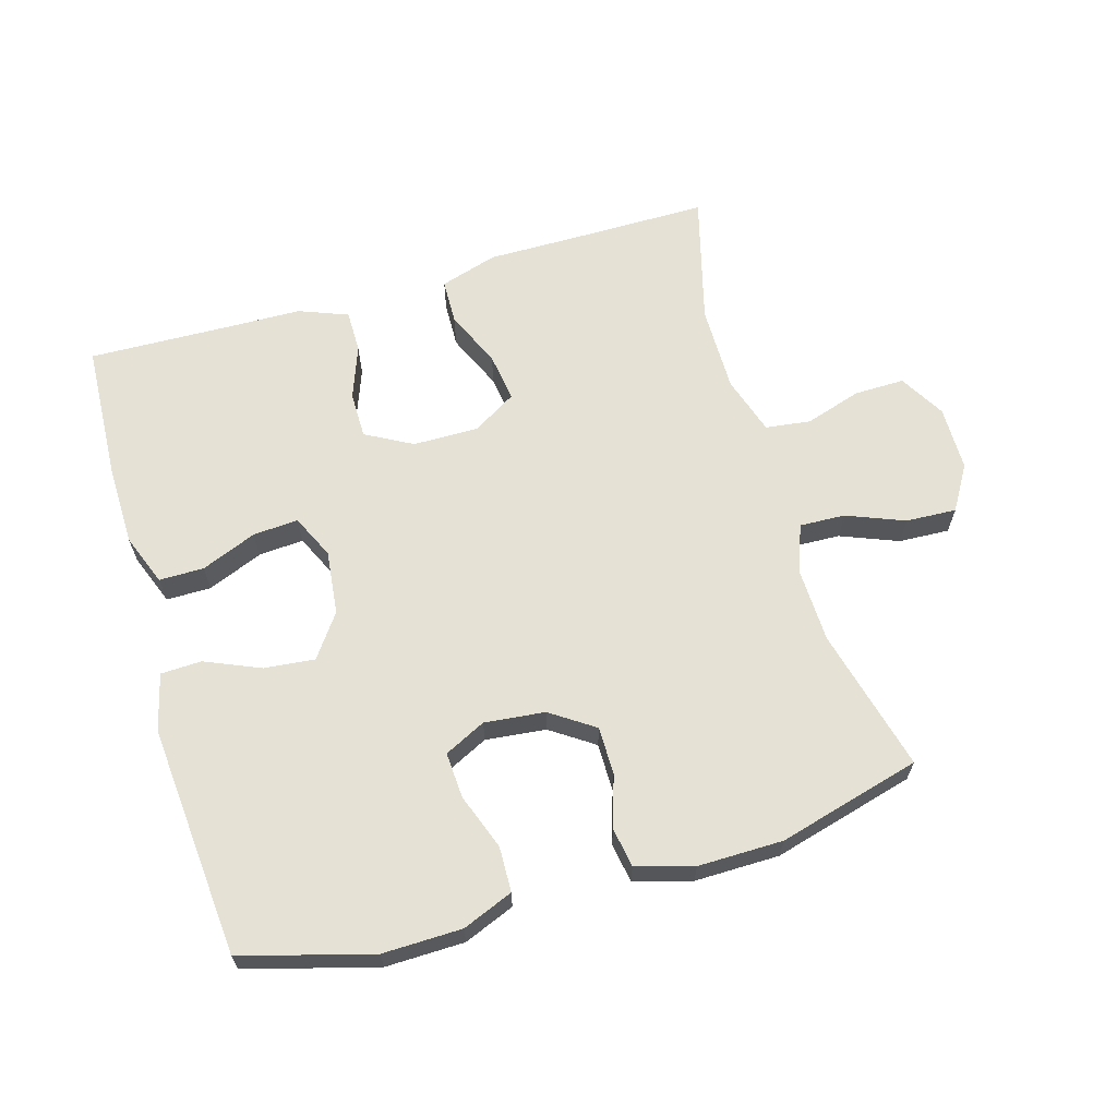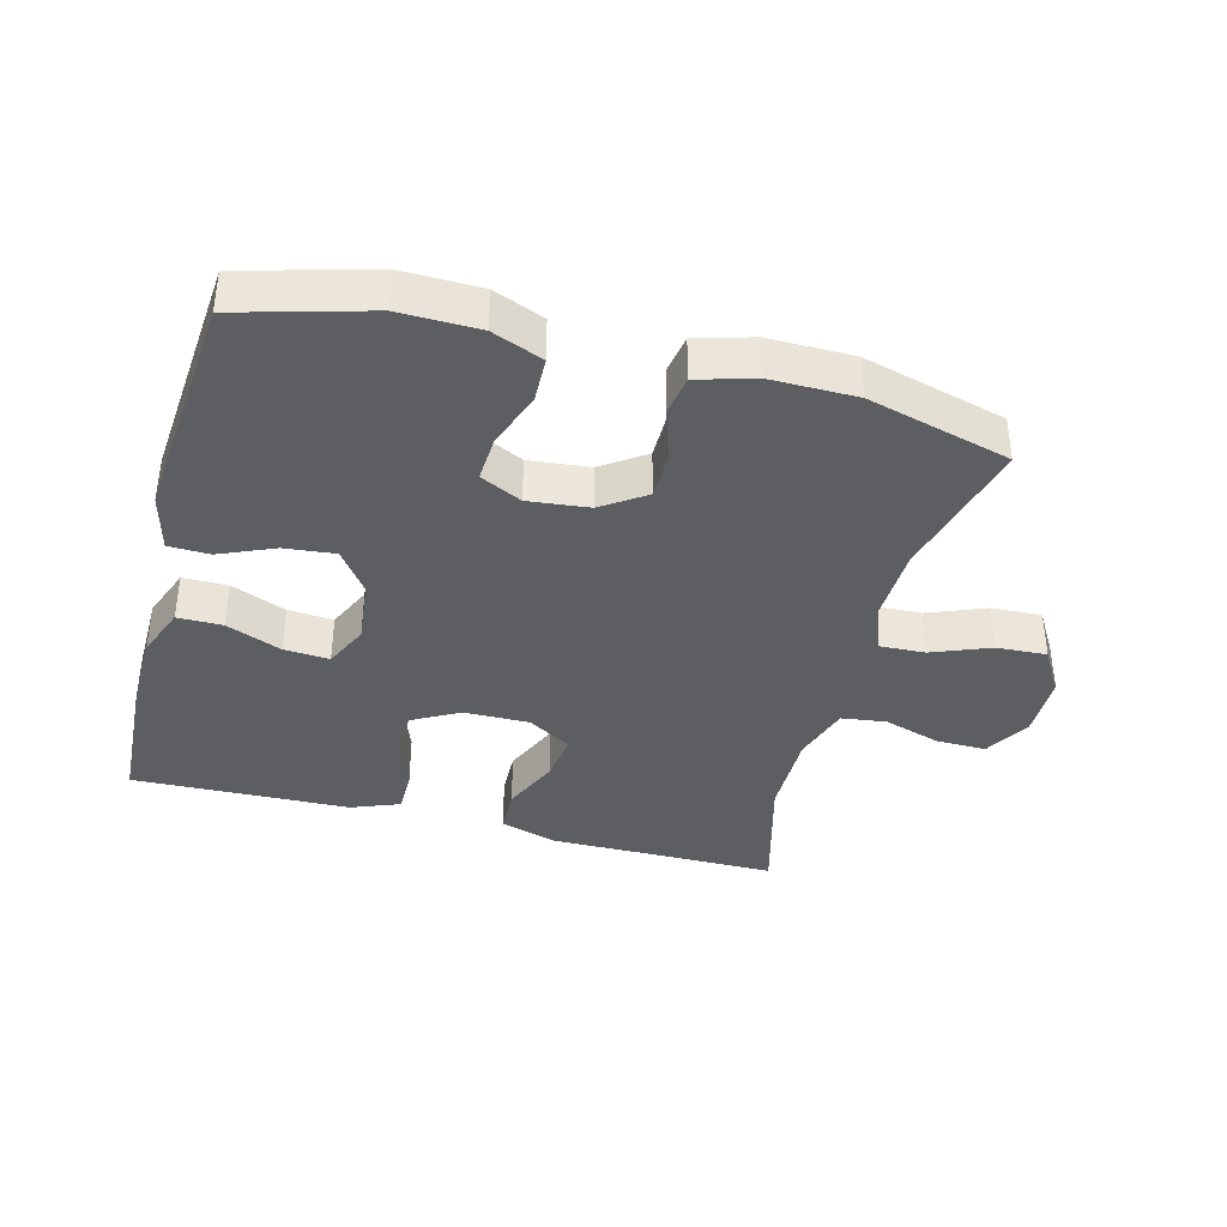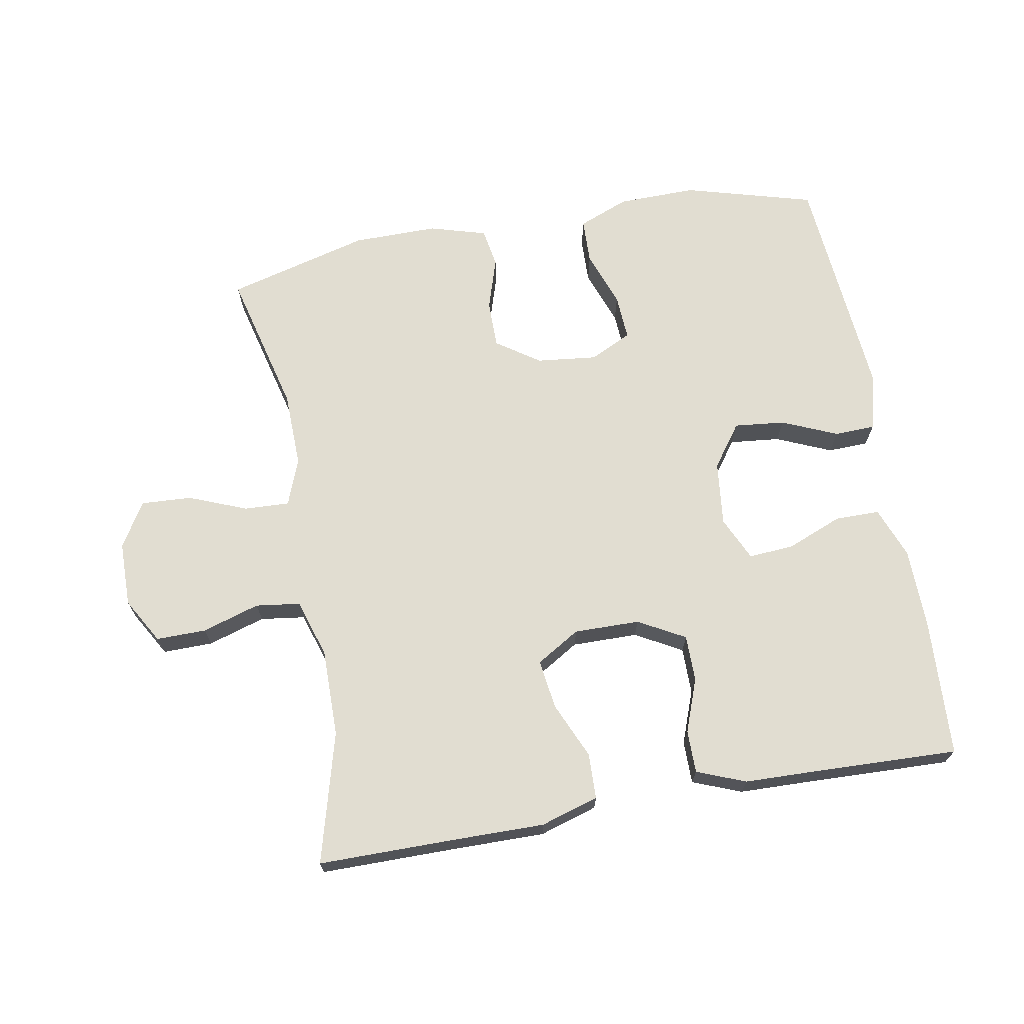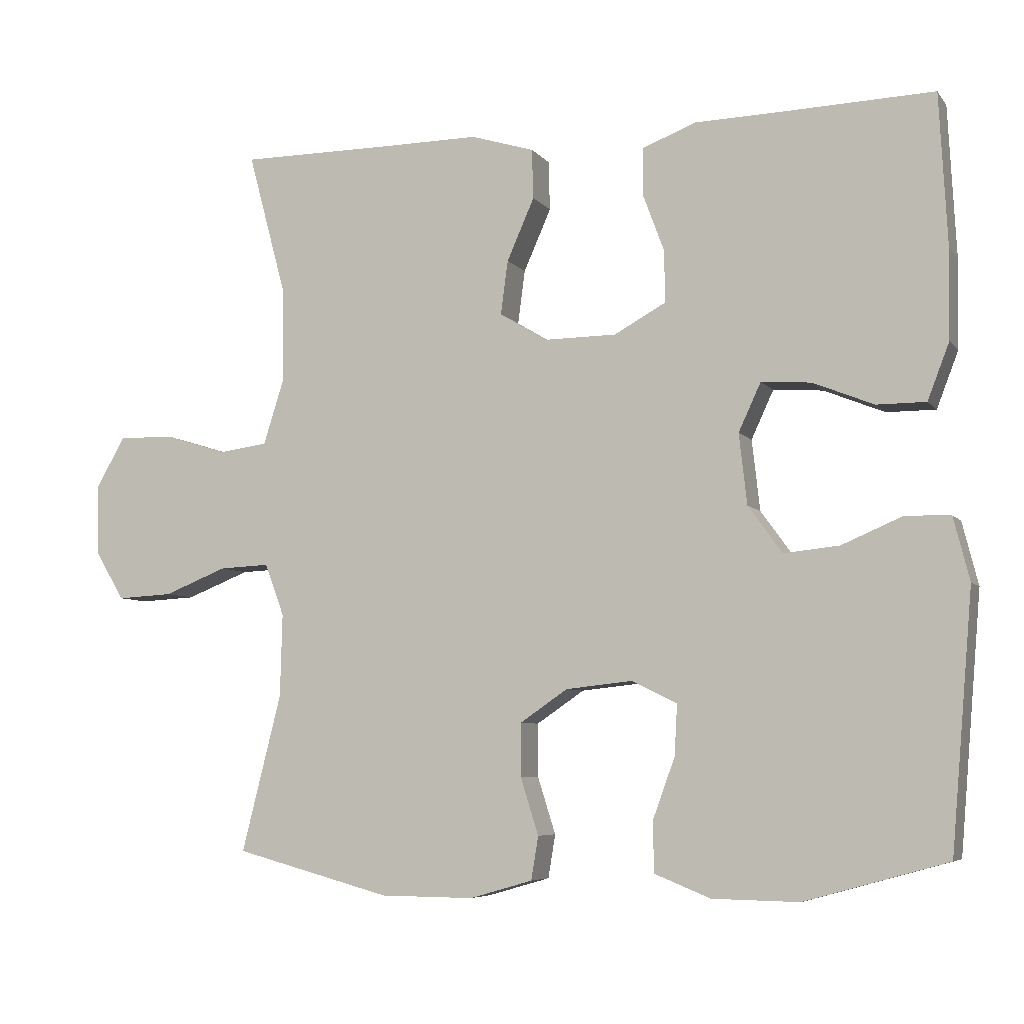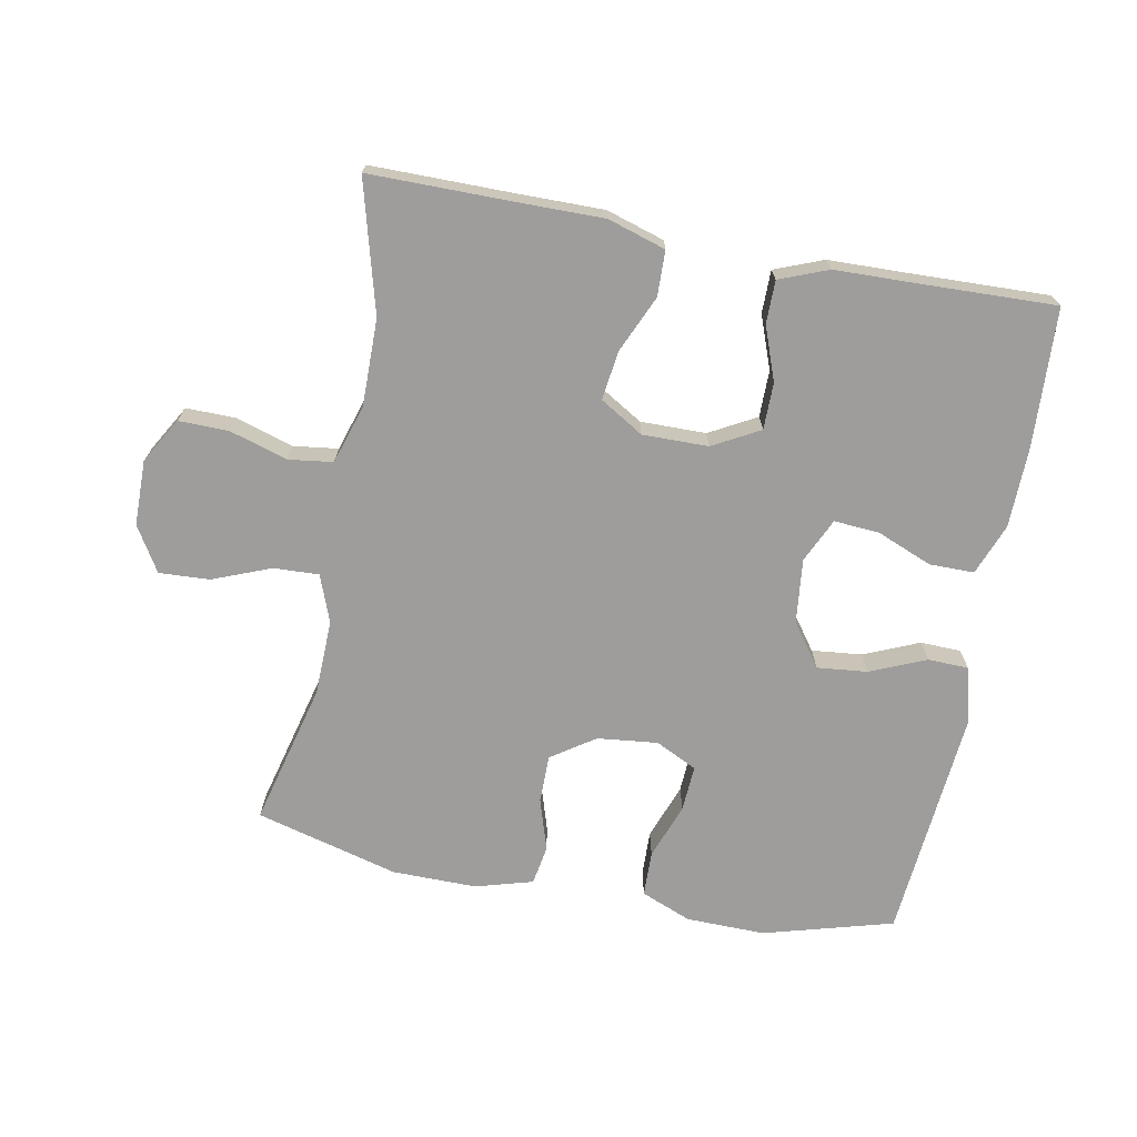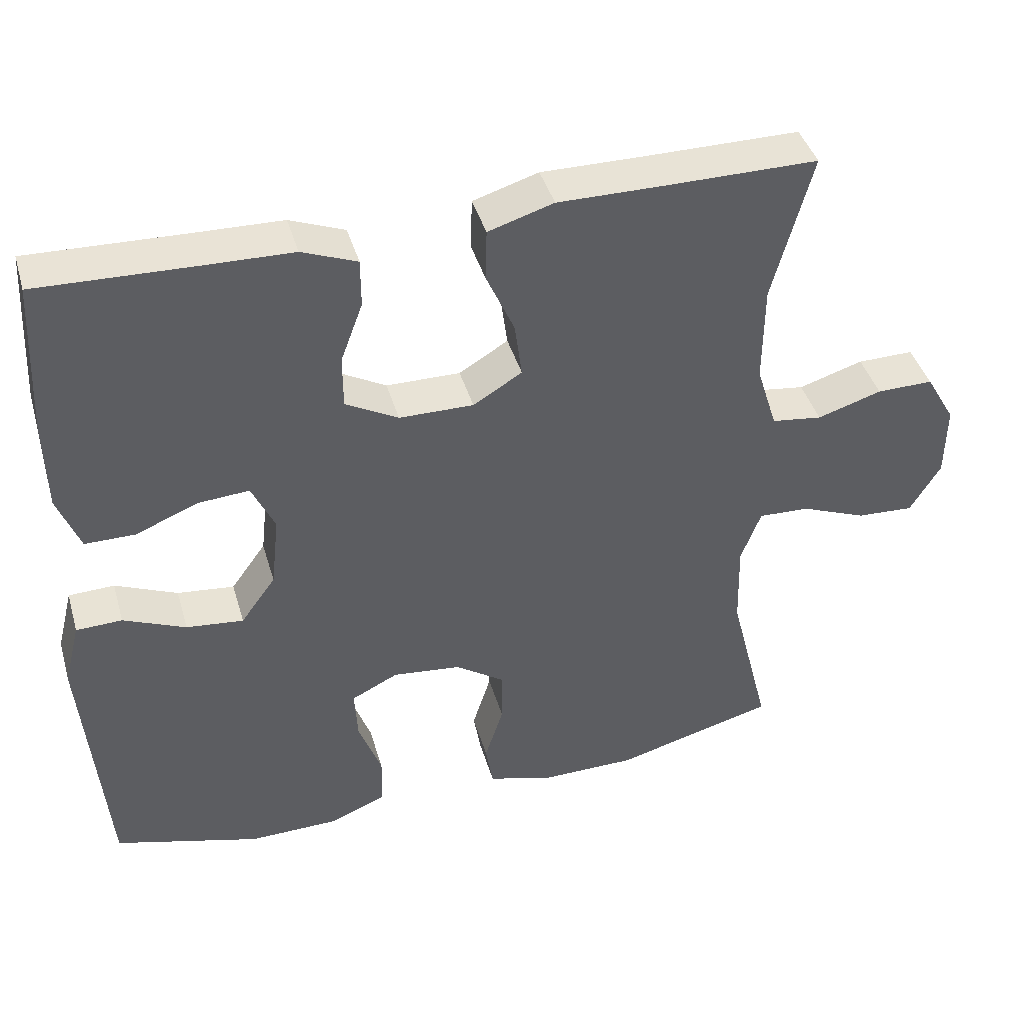
<metadata>
{"format":"obj","ext":"obj","renderer":"f3d","projection":"perspective","resolution":1024,"background":"white","views":[{"elev":64.3,"azim":163.6,"up":"+Y"},{"elev":-38.3,"azim":165.2,"up":"+Y"},{"elev":68.9,"azim":-10.1,"up":"+Y"},{"elev":-6.2,"azim":20.2,"up":"+Z"},{"elev":-70.6,"azim":-10.8,"up":"+Y"},{"elev":41.8,"azim":164.1,"up":"+Z"}]}
</metadata>
<code>
v -0.5 0.07 0.5
v -0.291 0.07 0.5
v -0.153 0.07 0.501
v -0.065 0.07 0.474
v -0.063 0.07 0.405
v -0.101 0.07 0.319
v -0.111 0.07 0.244
v -0.045 0.07 0.204
v 0.055 0.07 0.205
v 0.126 0.07 0.244
v 0.126 0.07 0.315
v 0.096 0.07 0.396
v 0.096 0.07 0.461
v 0.17 0.07 0.49
v 0.285 0.07 0.493
v 0.5 0.07 0.5
v 0.511 0.07 0.29
v 0.509 0.07 0.167
v 0.479 0.07 0.089
v 0.411 0.07 0.089
v 0.327 0.07 0.123
v 0.258 0.07 0.128
v 0.227 0.07 0.061
v 0.238 0.07 -0.037
v 0.285 0.07 -0.102
v 0.362 0.07 -0.094
v 0.446 0.07 -0.058
v 0.508 0.07 -0.06
v 0.53 0.07 -0.147
v 0.5 0.07 -0.5
v 0.303 0.07 -0.555
v 0.183 0.07 -0.553
v 0.106 0.07 -0.522
v 0.104 0.07 -0.453
v 0.135 0.07 -0.368
v 0.139 0.07 -0.298
v 0.076 0.07 -0.267
v -0.016 0.07 -0.277
v -0.082 0.07 -0.322
v -0.082 0.07 -0.395
v -0.057 0.07 -0.474
v -0.067 0.07 -0.534
v -0.154 0.07 -0.559
v -0.283 0.07 -0.558
v -0.5 0.07 -0.5
v -0.445 0.07 -0.282
v -0.442 0.07 -0.167
v -0.469 0.07 -0.095
v -0.538 0.07 -0.098
v -0.626 0.07 -0.133
v -0.703 0.07 -0.137
v -0.744 0.07 -0.069
v -0.745 0.07 0.03
v -0.705 0.07 0.099
v -0.629 0.07 0.098
v -0.542 0.07 0.071
v -0.474 0.07 0.08
v -0.446 0.07 0.169
v -0.447 0.07 0.302
v -0.5 0 0.5
v -0.291 0 0.5
v -0.153 0 0.501
v -0.065 0 0.474
v -0.063 0 0.405
v -0.101 0 0.319
v -0.111 0 0.244
v -0.045 0 0.204
v 0.055 0 0.205
v 0.126 0 0.244
v 0.126 0 0.315
v 0.096 0 0.396
v 0.096 0 0.461
v 0.17 0 0.49
v 0.285 0 0.493
v 0.5 0 0.5
v 0.511 0 0.29
v 0.509 0 0.167
v 0.479 0 0.089
v 0.411 0 0.089
v 0.327 0 0.123
v 0.258 0 0.128
v 0.227 0 0.061
v 0.238 0 -0.037
v 0.285 0 -0.102
v 0.362 0 -0.094
v 0.446 0 -0.058
v 0.508 0 -0.06
v 0.53 0 -0.147
v 0.5 0 -0.5
v 0.303 0 -0.555
v 0.183 0 -0.553
v 0.106 0 -0.522
v 0.104 0 -0.453
v 0.135 0 -0.368
v 0.139 0 -0.298
v 0.076 0 -0.267
v -0.016 0 -0.277
v -0.082 0 -0.322
v -0.082 0 -0.395
v -0.057 0 -0.474
v -0.067 0 -0.534
v -0.154 0 -0.559
v -0.283 0 -0.558
v -0.5 0 -0.5
v -0.445 0 -0.282
v -0.442 0 -0.167
v -0.469 0 -0.095
v -0.538 0 -0.098
v -0.626 0 -0.133
v -0.703 0 -0.137
v -0.744 0 -0.069
v -0.745 0 0.03
v -0.705 0 0.099
v -0.629 0 0.098
v -0.542 0 0.071
v -0.474 0 0.08
v -0.446 0 0.169
v -0.447 0 0.302
f 53 54 55 56
f 53 56 57
f 52 53 57
f 49 50 51 52
f 48 49 52 57
f 47 48 57 58
f 43 44 45 46
f 43 46 47
f 40 41 42 43
f 39 40 43 47
f 38 39 47 58
f 32 33 34 35
f 32 35 36
f 31 32 36
f 30 31 36
f 29 30 36
f 26 27 28 29
f 25 26 29 36
f 24 25 36 37
f 18 19 20 21
f 18 21 22
f 15 16 17 18
f 15 18 22
f 14 15 22 23
f 11 12 13 14
f 10 11 14 23
f 3 4 5 6
f 2 3 6 7
f 59 1 2 7
f 58 59 7 8
f 38 58 8 9
f 23 24 37 38
f 9 10 23 38
f 115 114 113 112
f 116 115 112
f 116 112 111
f 111 110 109 108
f 116 111 108 107
f 117 116 107 106
f 105 104 103 102
f 106 105 102
f 102 101 100 99
f 106 102 99 98
f 117 106 98 97
f 94 93 92 91
f 95 94 91
f 95 91 90
f 95 90 89
f 95 89 88
f 88 87 86 85
f 95 88 85 84
f 96 95 84 83
f 80 79 78 77
f 81 80 77
f 77 76 75 74
f 81 77 74
f 82 81 74 73
f 73 72 71 70
f 82 73 70 69
f 65 64 63 62
f 66 65 62 61
f 66 61 60 118
f 67 66 118 117
f 68 67 117 97
f 97 96 83 82
f 97 82 69 68
f 1 60 61 2
f 2 61 62 3
f 3 62 63 4
f 4 63 64 5
f 5 64 65 6
f 6 65 66 7
f 7 66 67 8
f 8 67 68 9
f 9 68 69 10
f 10 69 70 11
f 11 70 71 12
f 12 71 72 13
f 13 72 73 14
f 14 73 74 15
f 15 74 75 16
f 16 75 76 17
f 17 76 77 18
f 18 77 78 19
f 19 78 79 20
f 20 79 80 21
f 21 80 81 22
f 22 81 82 23
f 23 82 83 24
f 24 83 84 25
f 25 84 85 26
f 26 85 86 27
f 27 86 87 28
f 28 87 88 29
f 29 88 89 30
f 30 89 90 31
f 31 90 91 32
f 32 91 92 33
f 33 92 93 34
f 34 93 94 35
f 35 94 95 36
f 36 95 96 37
f 37 96 97 38
f 38 97 98 39
f 39 98 99 40
f 40 99 100 41
f 41 100 101 42
f 42 101 102 43
f 43 102 103 44
f 44 103 104 45
f 45 104 105 46
f 46 105 106 47
f 47 106 107 48
f 48 107 108 49
f 49 108 109 50
f 50 109 110 51
f 51 110 111 52
f 52 111 112 53
f 53 112 113 54
f 54 113 114 55
f 55 114 115 56
f 56 115 116 57
f 57 116 117 58
f 58 117 118 59
f 59 118 60 1

</code>
